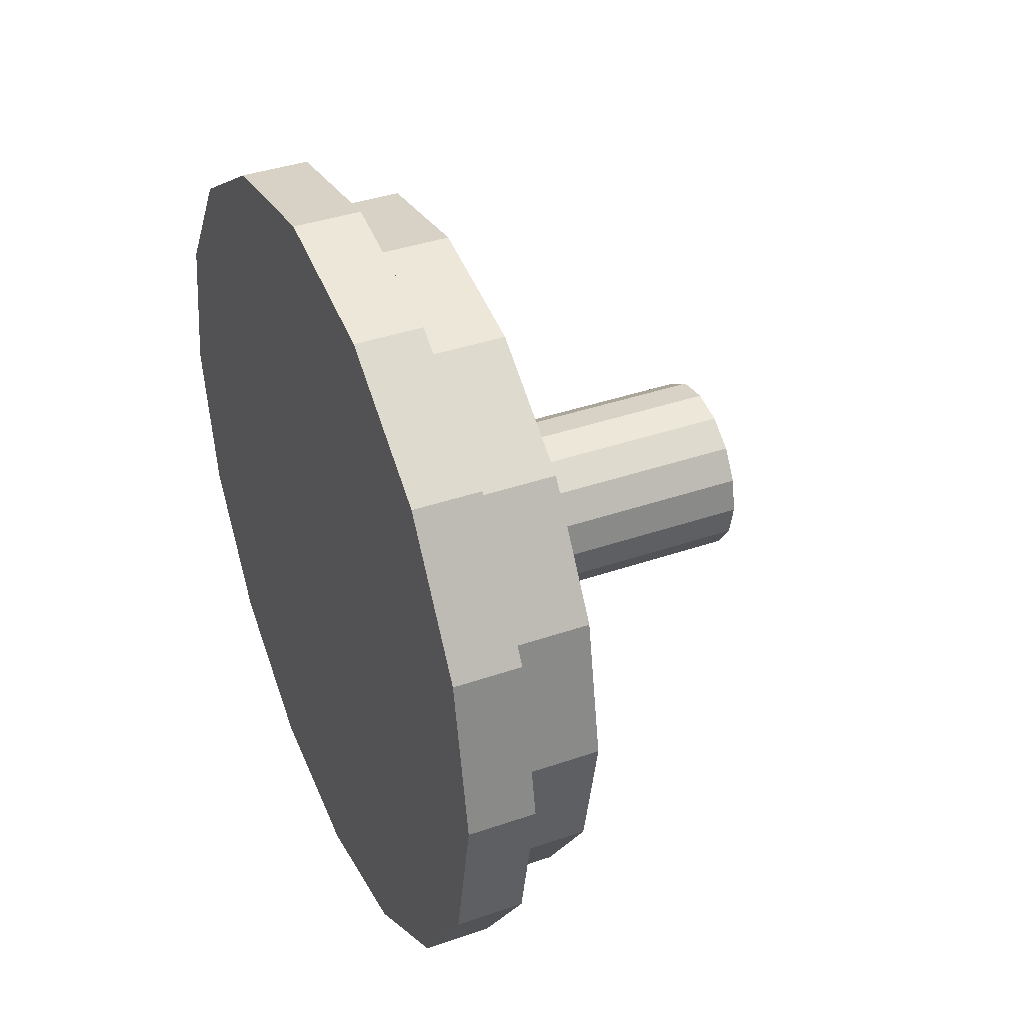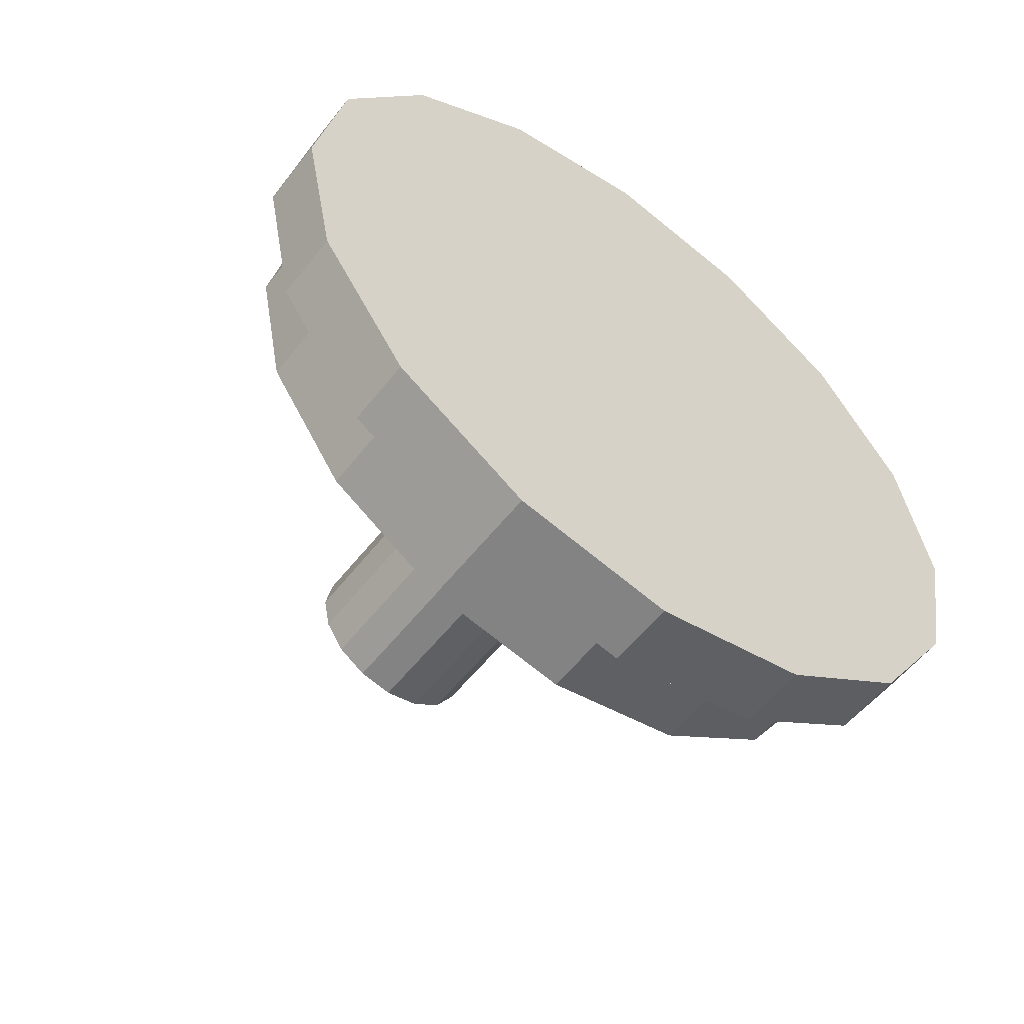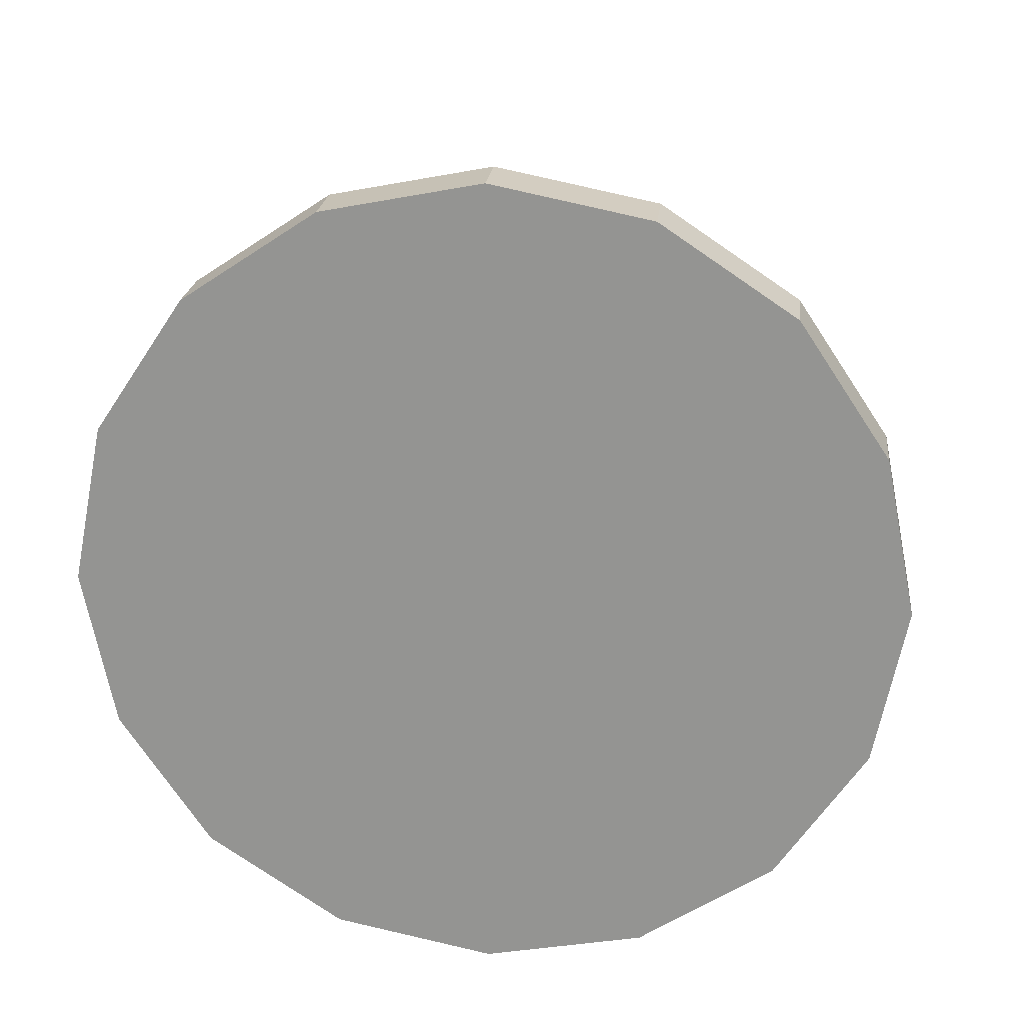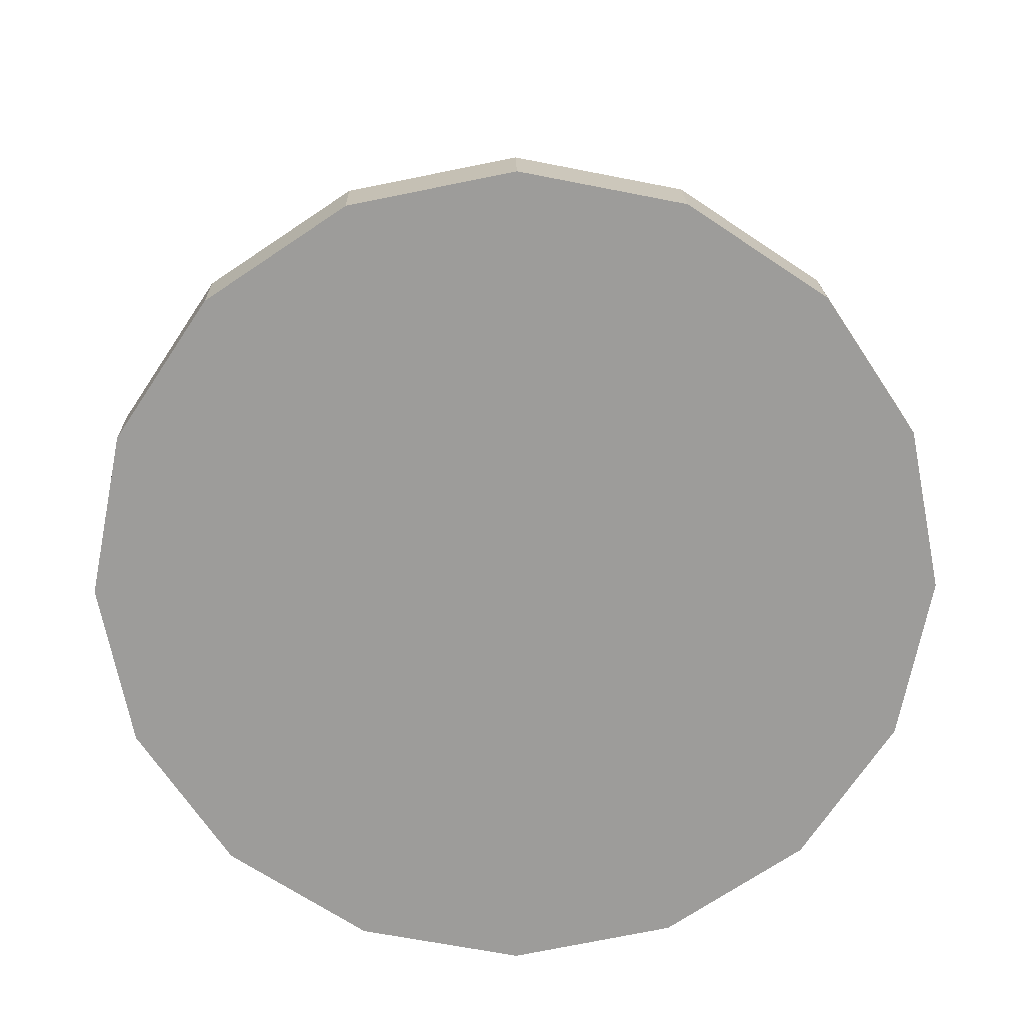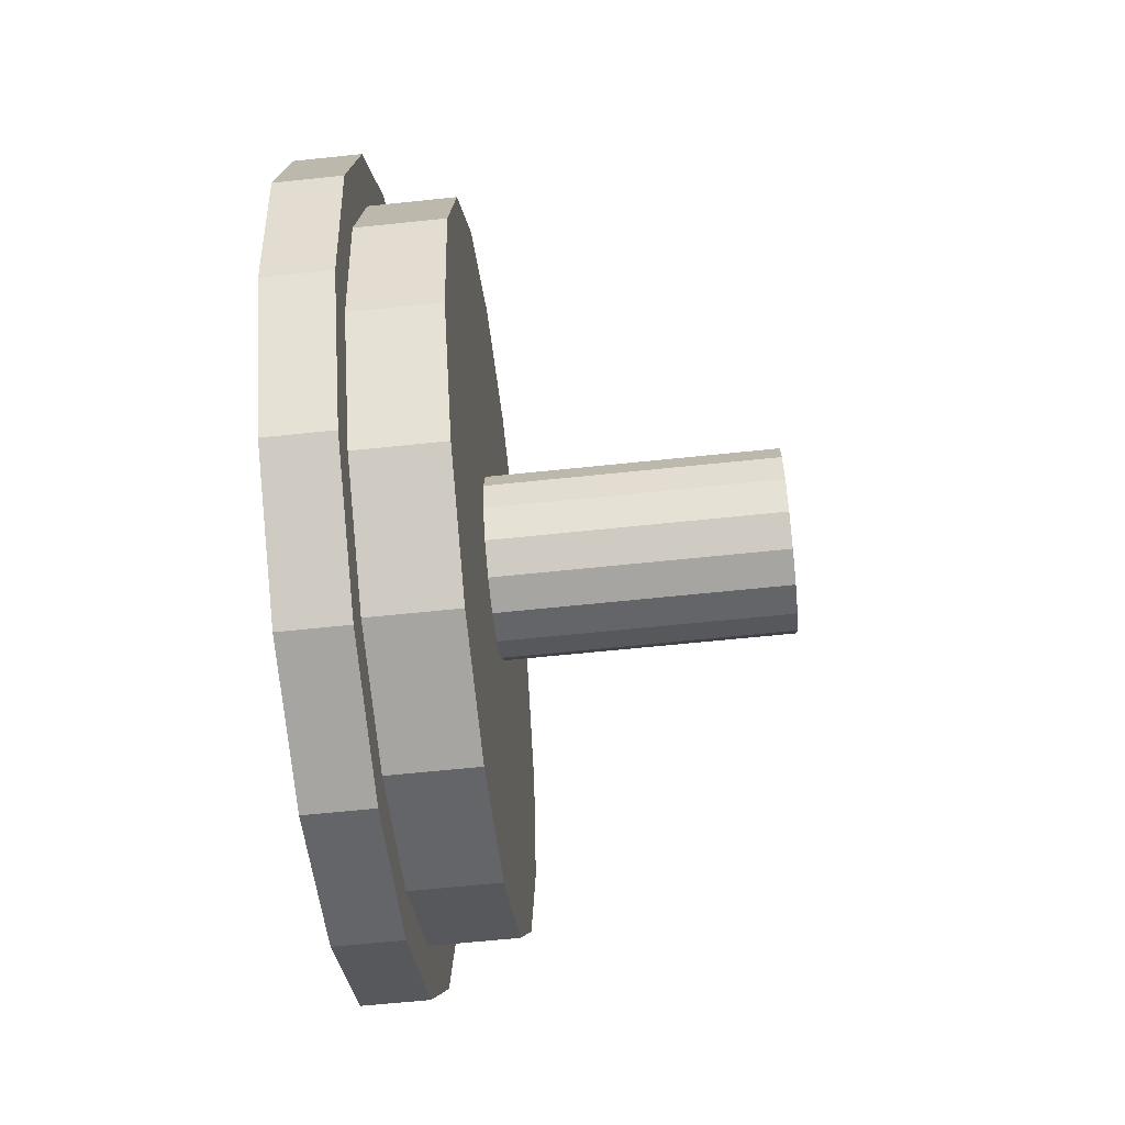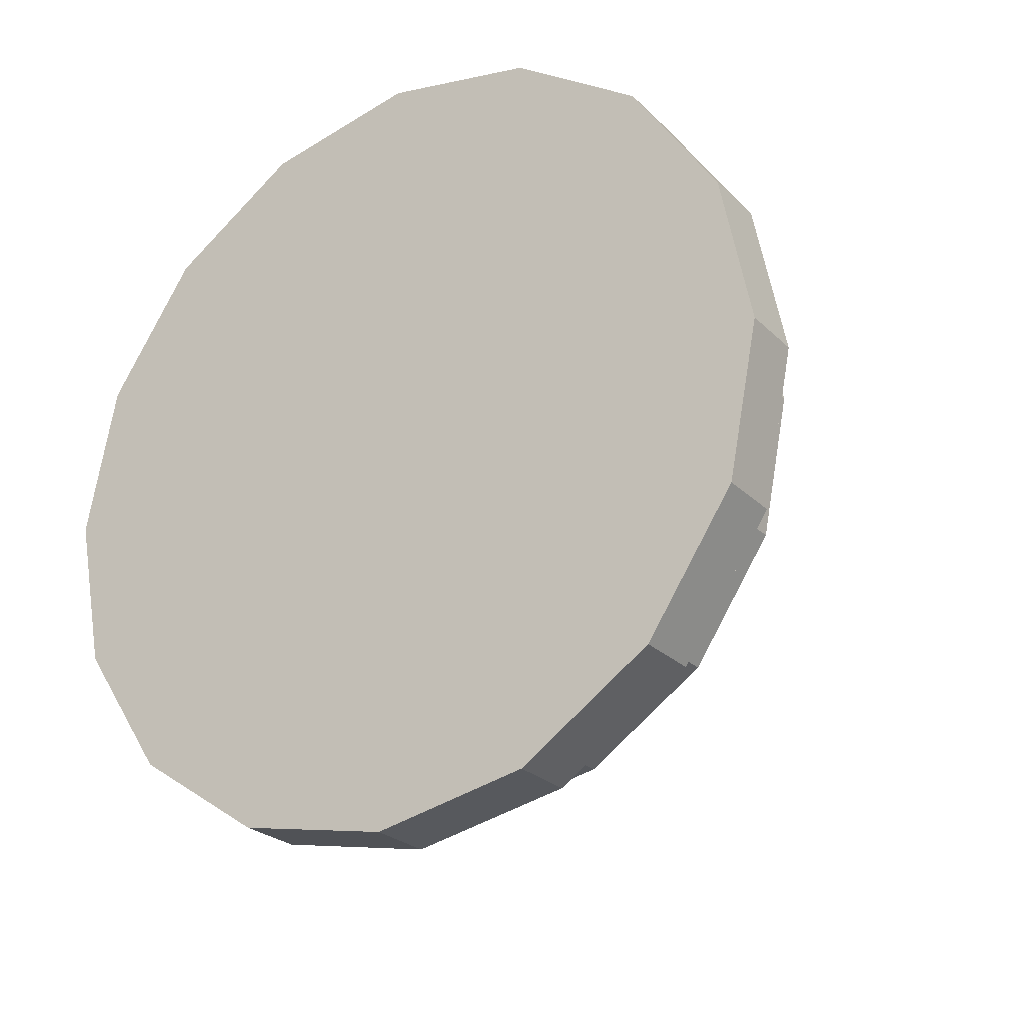
<metadata>
{"format":"obj","ext":"obj","renderer":"f3d","projection":"perspective","resolution":1024,"background":"white","views":[{"elev":39.2,"azim":156.7,"up":"+Y"},{"elev":-55.8,"azim":52.6,"up":"+Z"},{"elev":22.0,"azim":96.4,"up":"+Z"},{"elev":19.9,"azim":88.8,"up":"+Y"},{"elev":-62.6,"azim":-173.9,"up":"+Y"},{"elev":-25.3,"azim":123.8,"up":"+Y"}]}
</metadata>
<code>
o Wheel_柱体.001
v 0.0656 1.372 -0.4555
v -0.0656 1.372 -0.4555
v 0.0656 1.757 -0.615
v -0.0656 1.757 -0.615
v 0.0656 1.917 -1
v -0.0656 1.917 -1
v 0.0656 1.757 -1.385
v -0.0656 1.757 -1.385
v 0.0656 1.372 -1.545
v -0.0656 1.372 -1.545
v 0.0656 0.9872 -1.385
v -0.0656 0.9872 -1.385
v 0.0656 0.8278 -1
v -0.0656 0.8278 -1
v 0.0656 0.9872 -0.615
v -0.0656 0.9872 -0.615
v 0.0656 1.875 -1.208
v -0.0656 1.875 -1.208
v 0.0656 1.875 -0.7916
v -0.0656 1.875 -0.7916
v 0.0656 1.581 -1.503
v -0.0656 1.581 -1.503
v 0.0656 1.164 -1.503
v -0.0656 1.164 -1.503
v 0.0656 0.8692 -1.208
v -0.0656 0.8692 -1.208
v 0.0656 0.8692 -0.7916
v -0.0656 0.8692 -0.7916
v 0.0656 1.164 -0.4969
v -0.0656 1.164 -0.4969
v 0.0656 1.581 -0.4969
v -0.0656 1.581 -0.4969
v 0.1656 1.581 -0.4969
v 0.1656 1.757 -0.615
v 0.1656 1.875 -0.7916
v 0.1656 1.917 -1
v 0.1656 1.875 -1.208
v 0.1656 1.757 -1.385
v 0.1656 1.581 -1.503
v 0.1656 1.372 -1.545
v 0.1656 1.164 -1.503
v 0.1656 0.9872 -1.385
v 0.1656 0.8692 -1.208
v 0.1656 0.8278 -1
v 0.1656 0.8692 -0.7916
v 0.1656 0.9872 -0.615
v 0.1656 1.164 -0.4969
v 0.1656 1.372 -0.4555
v 0.0656 1.61 -0.4272
v 0.0656 1.811 -0.5616
v 0.0656 1.945 -0.7627
v 0.0656 1.992 -1
v 0.0656 1.945 -1.237
v 0.0656 1.811 -1.438
v 0.0656 1.61 -1.573
v 0.0656 1.372 -1.62
v 0.0656 1.135 -1.573
v 0.0656 0.9339 -1.438
v 0.0656 0.7995 -1.237
v 0.0656 0.7523 -1
v 0.0656 0.7995 -0.7627
v 0.0656 0.9339 -0.5616
v 0.0656 1.135 -0.4272
v 0.0656 1.372 -0.38
v 0.1656 1.61 -0.4272
v 0.1656 1.811 -0.5616
v 0.1656 1.945 -0.7627
v 0.1656 1.992 -1
v 0.1656 1.945 -1.237
v 0.1656 1.811 -1.438
v 0.1656 1.61 -1.573
v 0.1656 1.372 -1.62
v 0.1656 1.135 -1.573
v 0.1656 0.9339 -1.438
v 0.1656 0.7995 -1.237
v 0.1656 0.7523 -1
v 0.1656 0.7995 -0.7627
v 0.1656 0.9339 -0.5616
v 0.1656 1.135 -0.4272
v 0.1656 1.372 -0.38
v -0.0656 1.424 -0.8742
v -0.0656 1.372 -0.8639
v -0.0656 1.498 -0.9479
v -0.0656 1.469 -0.9037
v -0.0656 1.498 -1.052
v -0.0656 1.508 -1
v -0.0656 1.424 -1.126
v -0.0656 1.469 -1.096
v -0.0656 1.32 -1.126
v -0.0656 1.372 -1.136
v -0.0656 1.246 -1.052
v -0.0656 1.276 -1.096
v -0.0656 1.246 -0.9479
v -0.0656 1.236 -1
v -0.0656 1.32 -0.8742
v -0.0656 1.276 -0.9037
v -0.0656 1.424 -0.8742
v -0.0656 1.372 -0.8639
v -0.0656 1.498 -0.9479
v -0.0656 1.469 -0.9037
v -0.0656 1.498 -1.052
v -0.0656 1.508 -1
v -0.0656 1.424 -1.126
v -0.0656 1.469 -1.096
v -0.0656 1.32 -1.126
v -0.0656 1.372 -1.136
v -0.0656 1.246 -1.052
v -0.0656 1.276 -1.096
v -0.0656 1.246 -0.9479
v -0.0656 1.236 -1
v -0.0656 1.32 -0.8742
v -0.0656 1.276 -0.9037
v -0.4975 1.424 -0.8742
v -0.4975 1.372 -0.8639
v -0.4975 1.498 -0.9479
v -0.4975 1.469 -0.9037
v -0.4975 1.498 -1.052
v -0.4975 1.508 -1
v -0.4975 1.424 -1.126
v -0.4975 1.469 -1.096
v -0.4975 1.32 -1.126
v -0.4975 1.372 -1.136
v -0.4975 1.246 -1.052
v -0.4975 1.276 -1.096
v -0.4975 1.246 -0.9479
v -0.4975 1.236 -1
v -0.4975 1.32 -0.8742
v -0.4975 1.276 -0.9037
f 13 60 61 27
f 42 74 73 41
f 40 72 71 39
f 5 52 53 17
f 21 55 56 9
f 38 70 69 37
f 33 65 80 48
f 11 58 59 25
f 36 68 67 35
f 29 63 64 1
f 47 79 78 46
f 34 66 65 33
f 45 77 76 44
f 17 53 54 7
f 43 75 74 42
f 9 56 57 23
f 64 80 65 49
f 59 75 76 60
f 52 68 69 53
f 60 76 77 61
f 55 71 72 56
f 56 72 73 57
f 51 67 68 52
f 61 77 78 62
f 50 66 67 51
f 62 78 79 63
f 57 73 74 58
f 58 74 75 59
f 53 69 70 54
f 63 79 80 64
f 49 65 66 50
f 54 70 71 55
f 44 76 75 43
f 23 57 58 11
f 31 49 50 3
f 3 50 51 19
f 46 78 77 45
f 48 80 79 47
f 15 62 63 29
f 37 69 68 36
f 25 59 60 13
f 7 54 55 21
f 35 67 66 34
f 19 51 52 5
f 39 71 70 38
f 1 64 49 31
f 41 73 72 40
f 27 61 62 15
f 91 107 108 92
f 106 122 119 103
f 96 112 109 93
f 93 109 110 94
f 82 98 111 95
f 95 111 112 96
f 81 97 98 82
f 84 100 97 81
f 88 104 101 85
f 83 99 100 84
f 86 102 99 83
f 85 101 102 86
f 90 106 103 87
f 87 103 104 88
f 92 108 105 89
f 89 105 106 90
f 94 110 107 91
f 116 115 118 117 120 119 122 121 124 123 126 125 128 127 114 113
f 103 119 120 104
f 108 124 121 105
f 105 121 122 106
f 110 126 123 107
f 107 123 124 108
f 112 128 125 109
f 109 125 126 110
f 98 114 127 111
f 111 127 128 112
f 97 113 114 98
f 100 116 113 97
f 104 120 117 101
f 99 115 116 100
f 102 118 115 99
f 101 117 118 102
f 31 3 4 32
f 19 5 6 20
f 17 7 8 18
f 21 9 10 22
f 23 11 12 24
f 25 13 14 26
f 30 95 96 16
f 27 15 16 28
f 29 1 2 30
f 5 17 18 6
f 3 19 20 4
f 7 21 22 8
f 9 23 24 10
f 11 25 26 12
f 13 27 28 14
f 15 29 30 16
f 1 31 32 2
f 48 47 46 45 44 43 42 41 40 39 38 37 36 35 34 33
f 32 81 82 2
f 10 90 87 22
f 4 84 81 32
f 26 91 92 12
f 8 88 85 18
f 16 96 93 28
f 22 87 88 8
f 12 92 89 24
f 20 83 84 4
f 28 93 94 14
f 6 86 83 20
f 2 82 95 30
f 24 89 90 10
f 14 94 91 26
f 18 85 86 6

</code>
